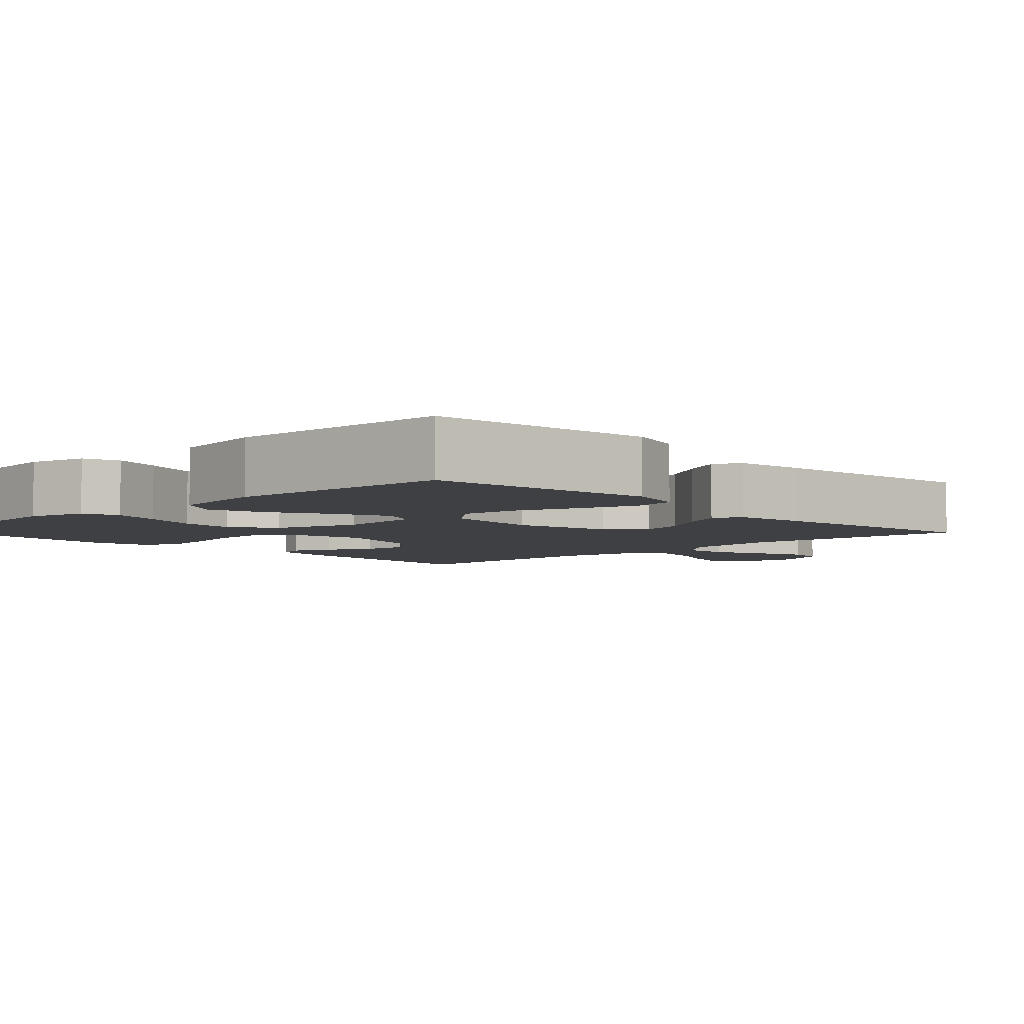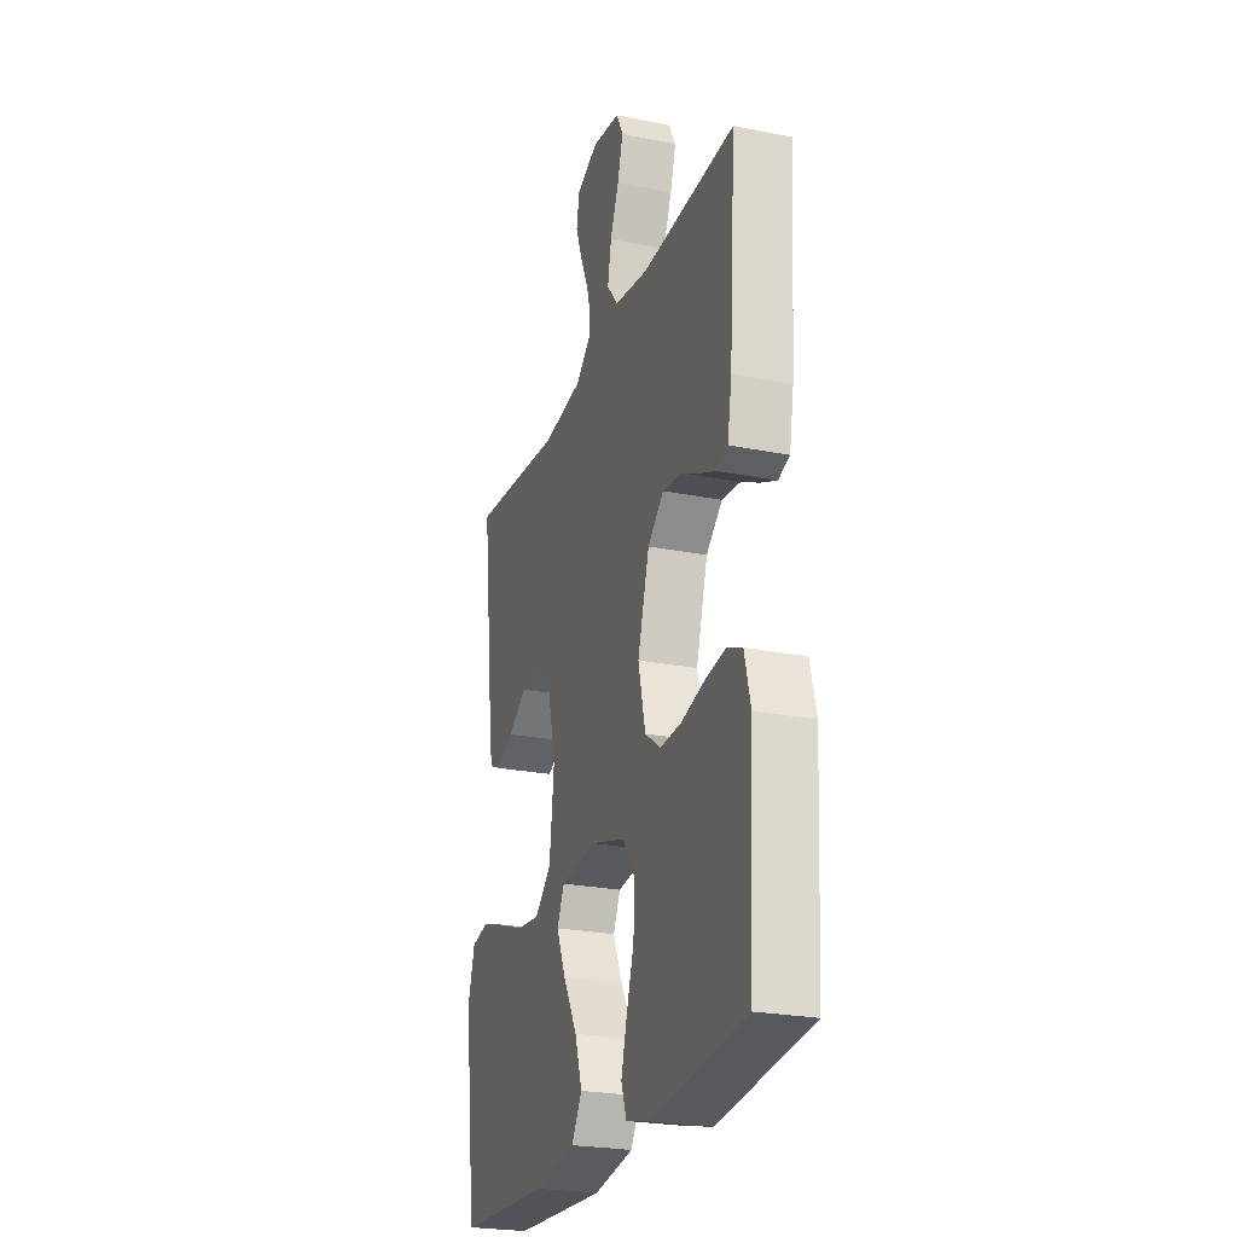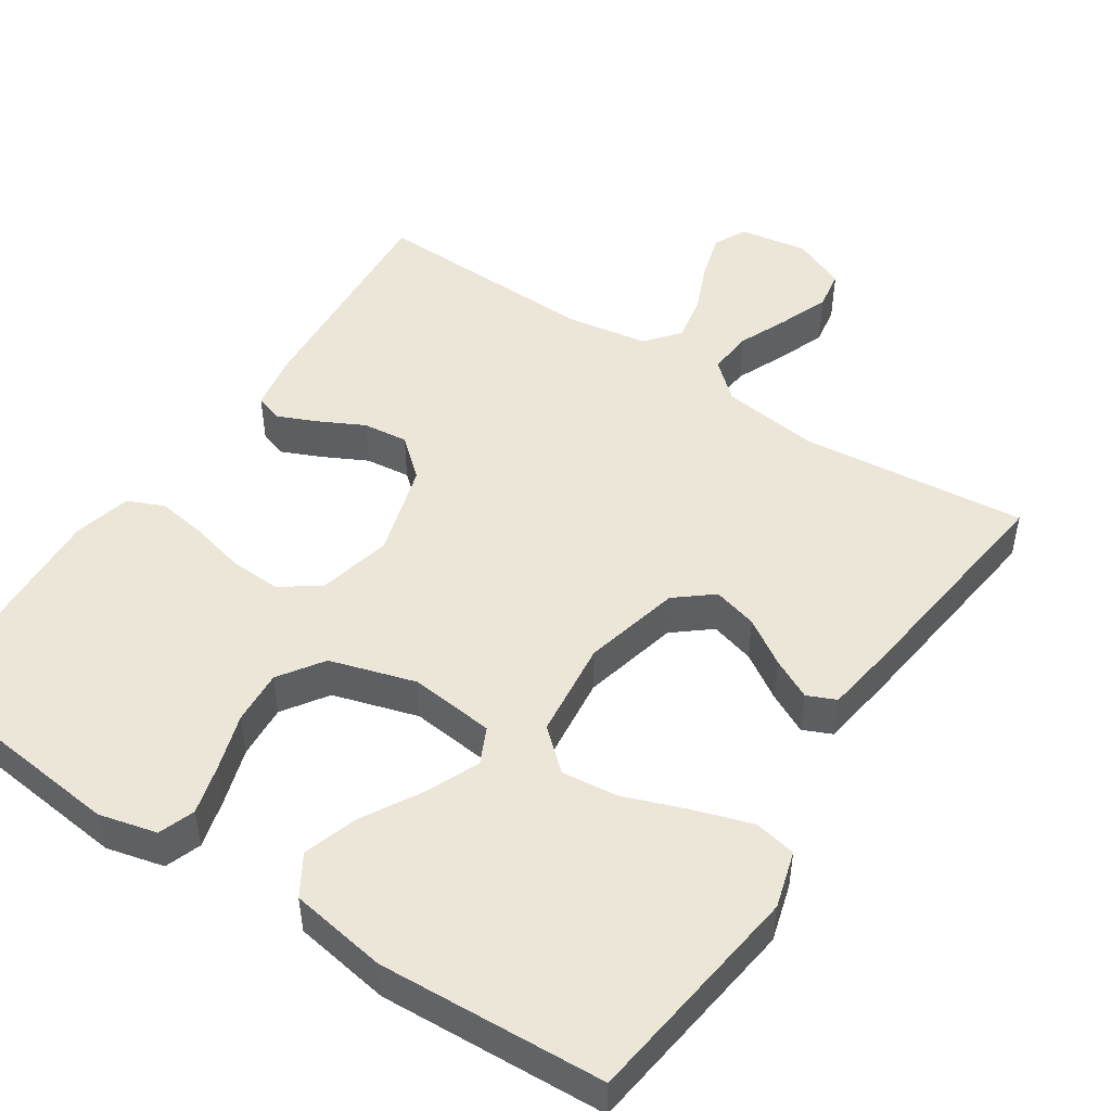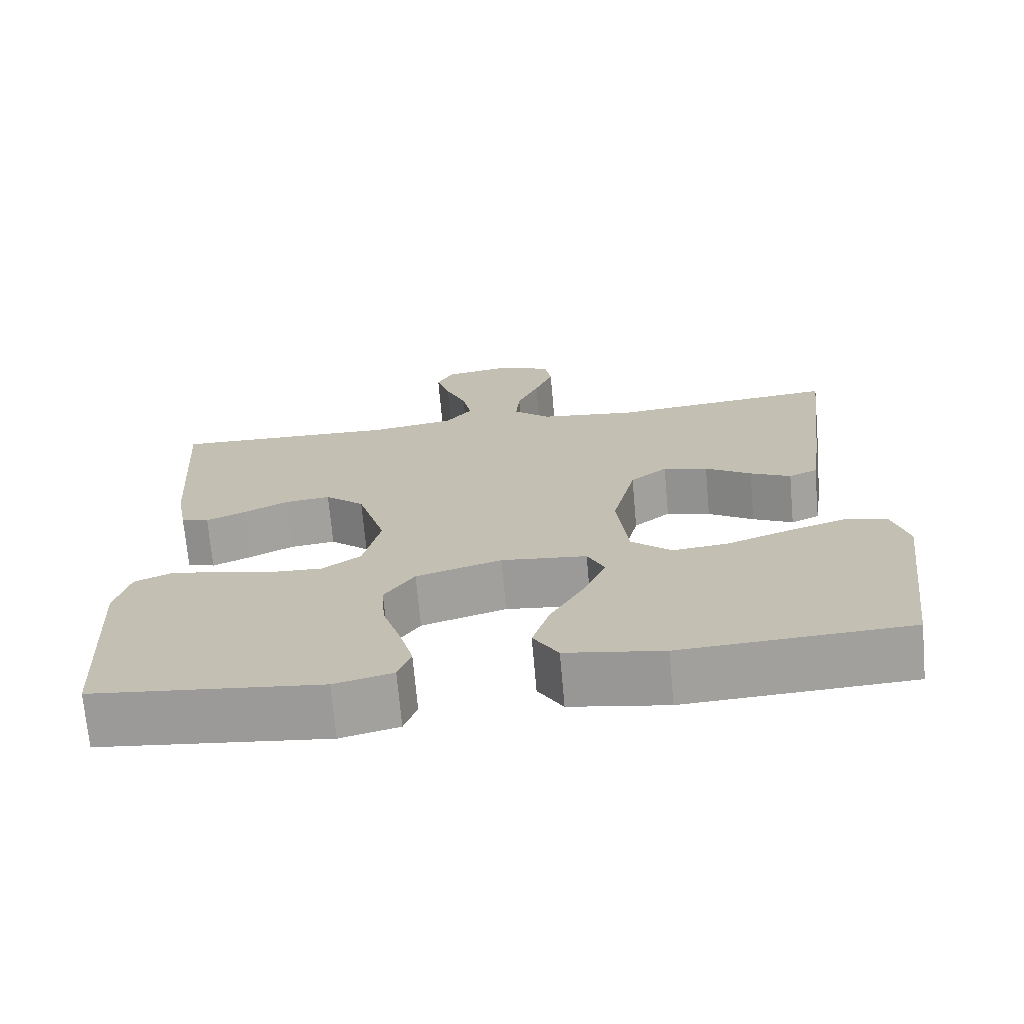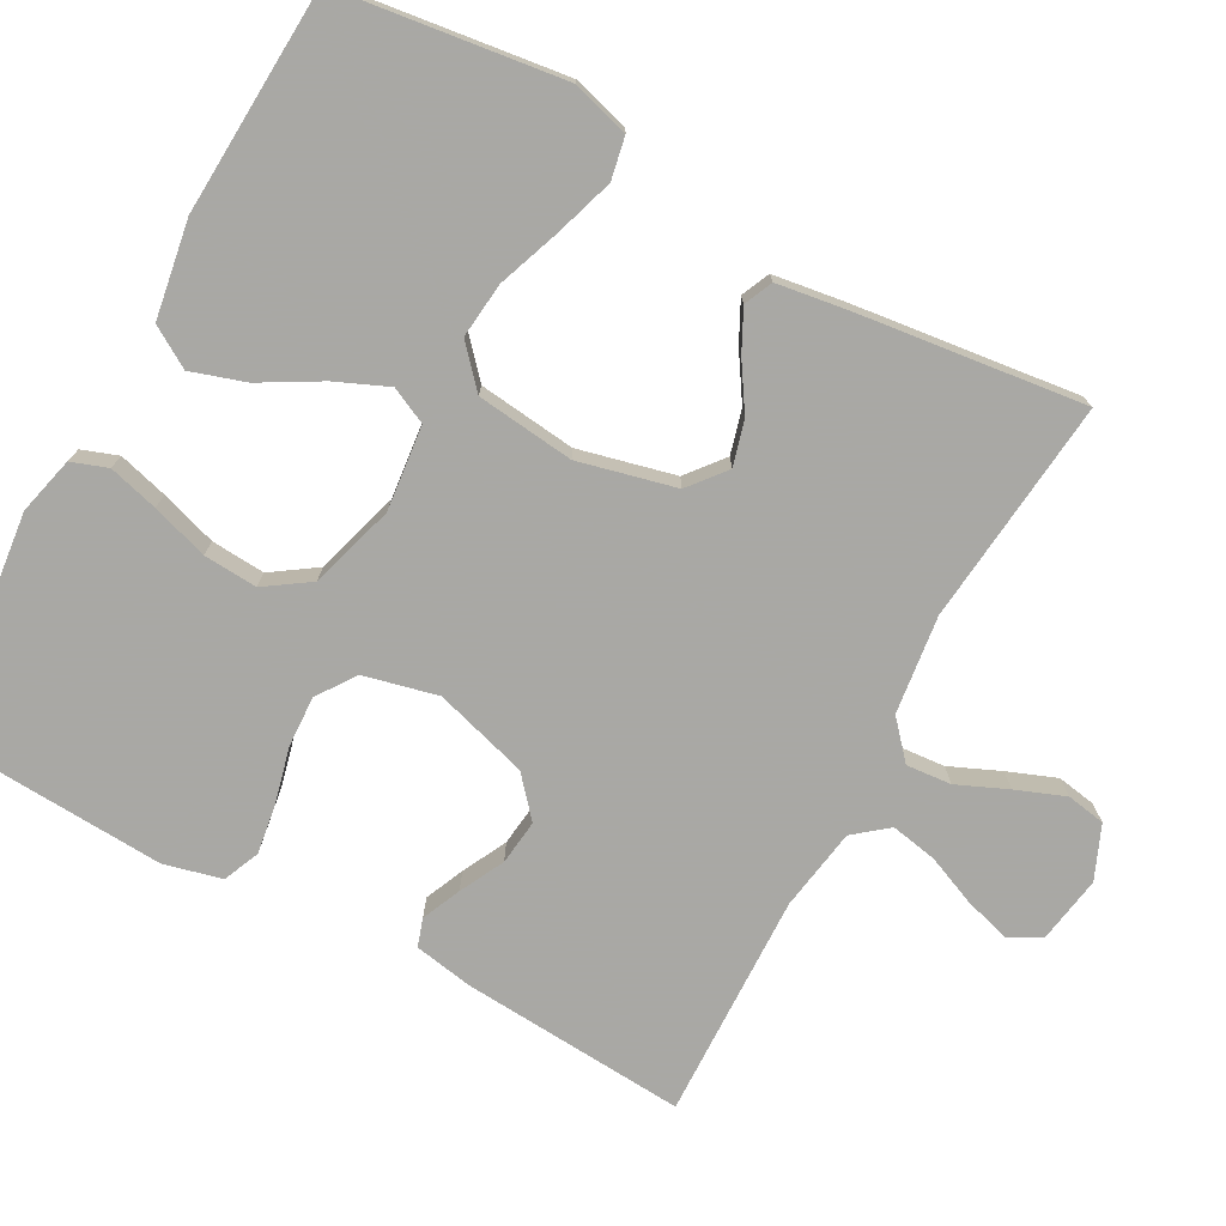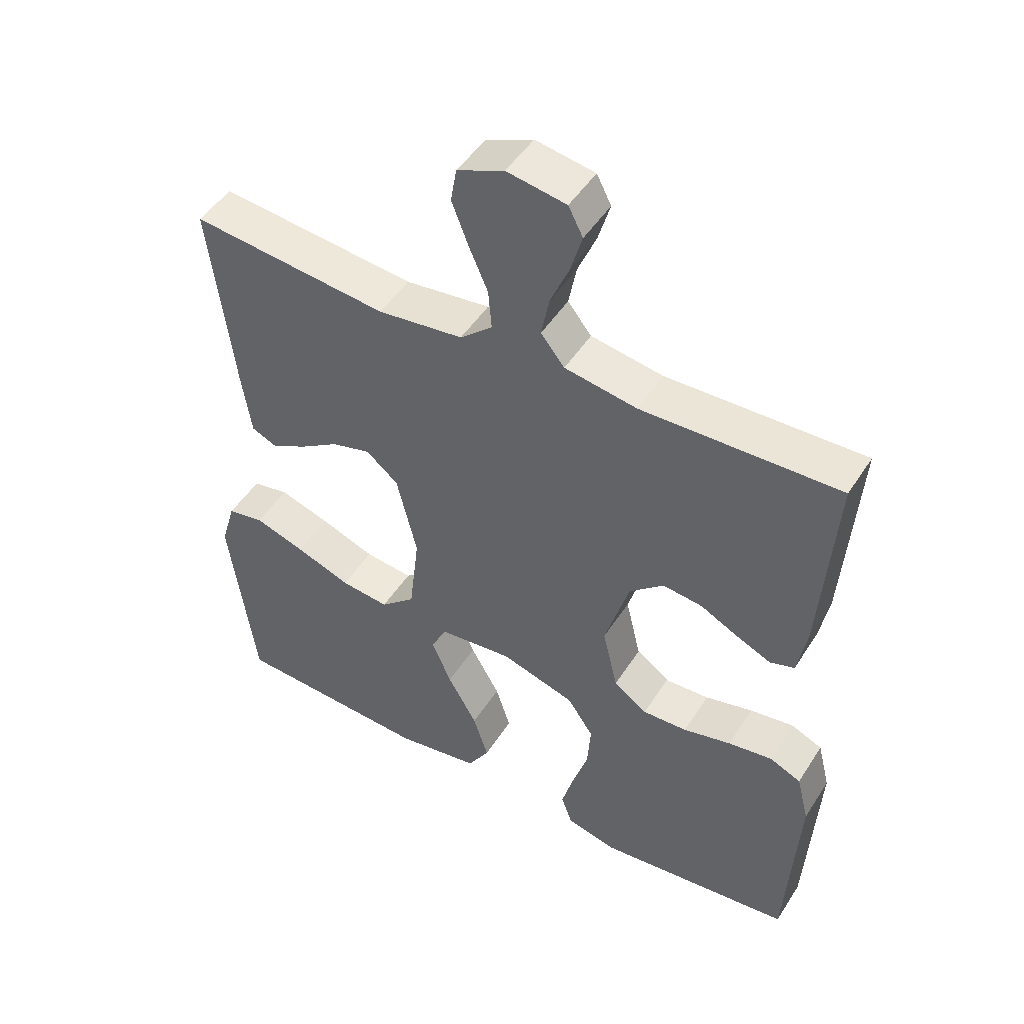
<metadata>
{"format":"obj","ext":"obj","renderer":"f3d","projection":"perspective","resolution":1024,"background":"white","views":[{"elev":-5.0,"azim":-136.4,"up":"+Y"},{"elev":-24.6,"azim":71.9,"up":"+Z"},{"elev":48.7,"azim":-146.5,"up":"+Y"},{"elev":-71.0,"azim":-174.9,"up":"+Z"},{"elev":-75.0,"azim":-118.5,"up":"+Y"},{"elev":48.3,"azim":31.2,"up":"+Z"}]}
</metadata>
<code>
v -0.5 0.07 0.5
v -0.2 0.07 0.469
v -0.07 0.07 0.485
v -0.021 0.07 0.528
v -0.026 0.07 0.588
v -0.055 0.07 0.655
v -0.08 0.07 0.72
v -0.071 0.07 0.772
v 0 0.07 0.802
v 0.09 0.07 0.787
v 0.112 0.07 0.744
v 0.094 0.07 0.683
v 0.066 0.07 0.617
v 0.054 0.07 0.555
v 0.09 0.07 0.51
v 0.2 0.07 0.492
v 0.5 0.07 0.5
v 0.479 0.07 0.2
v 0.465 0.07 0.122
v 0.428 0.07 0.11
v 0.376 0.07 0.133
v 0.317 0.07 0.163
v 0.257 0.07 0.17
v 0.205 0.07 0.125
v 0.168 0.07 0
v 0.191 0.07 -0.098
v 0.242 0.07 -0.134
v 0.31 0.07 -0.131
v 0.383 0.07 -0.113
v 0.45 0.07 -0.103
v 0.498 0.07 -0.124
v 0.517 0.07 -0.2
v 0.5 0.07 -0.5
v 0.2 0.07 -0.533
v 0.123 0.07 -0.514
v 0.106 0.07 -0.466
v 0.124 0.07 -0.4
v 0.148 0.07 -0.325
v 0.153 0.07 -0.253
v 0.113 0.07 -0.194
v 0 0.07 -0.16
v -0.113 0.07 -0.172
v -0.136 0.07 -0.22
v -0.106 0.07 -0.29
v -0.061 0.07 -0.369
v -0.038 0.07 -0.441
v -0.071 0.07 -0.495
v -0.2 0.07 -0.516
v -0.5 0.07 -0.5
v -0.539 0.07 -0.2
v -0.517 0.07 -0.124
v -0.461 0.07 -0.113
v -0.384 0.07 -0.138
v -0.3 0.07 -0.169
v -0.226 0.07 -0.177
v -0.173 0.07 -0.13
v -0.158 0.07 0
v -0.189 0.07 0.129
v -0.238 0.07 0.169
v -0.297 0.07 0.153
v -0.358 0.07 0.114
v -0.412 0.07 0.087
v -0.45 0.07 0.104
v -0.464 0.07 0.2
v -0.5 0 0.5
v -0.2 0 0.469
v -0.07 0 0.485
v -0.021 0 0.528
v -0.026 0 0.588
v -0.055 0 0.655
v -0.08 0 0.72
v -0.071 0 0.772
v 0 0 0.802
v 0.09 0 0.787
v 0.112 0 0.744
v 0.094 0 0.683
v 0.066 0 0.617
v 0.054 0 0.555
v 0.09 0 0.51
v 0.2 0 0.492
v 0.5 0 0.5
v 0.479 0 0.2
v 0.465 0 0.122
v 0.428 0 0.11
v 0.376 0 0.133
v 0.317 0 0.163
v 0.257 0 0.17
v 0.205 0 0.125
v 0.168 0 0
v 0.191 0 -0.098
v 0.242 0 -0.134
v 0.31 0 -0.131
v 0.383 0 -0.113
v 0.45 0 -0.103
v 0.498 0 -0.124
v 0.517 0 -0.2
v 0.5 0 -0.5
v 0.2 0 -0.533
v 0.123 0 -0.514
v 0.106 0 -0.466
v 0.124 0 -0.4
v 0.148 0 -0.325
v 0.153 0 -0.253
v 0.113 0 -0.194
v 0 0 -0.16
v -0.113 0 -0.172
v -0.136 0 -0.22
v -0.106 0 -0.29
v -0.061 0 -0.369
v -0.038 0 -0.441
v -0.071 0 -0.495
v -0.2 0 -0.516
v -0.5 0 -0.5
v -0.539 0 -0.2
v -0.517 0 -0.124
v -0.461 0 -0.113
v -0.384 0 -0.138
v -0.3 0 -0.169
v -0.226 0 -0.177
v -0.173 0 -0.13
v -0.158 0 0
v -0.189 0 0.129
v -0.238 0 0.169
v -0.297 0 0.153
v -0.358 0 0.114
v -0.412 0 0.087
v -0.45 0 0.104
v -0.464 0 0.2
f 63 64 1 2
f 60 61 62 63
f 60 63 2 3
f 59 60 3 4
f 58 59 4
f 57 58 4
f 56 57 4
f 51 52 53 54
f 49 50 51 54
f 49 54 55
f 48 49 55 56
f 44 45 46 47
f 43 44 47 48
f 35 36 37 38
f 33 34 35 38
f 33 38 39
f 32 33 39 40
f 28 29 30 31
f 27 28 31 32
f 19 20 21 22
f 17 18 19 22
f 16 17 22 23
f 15 16 23 24
f 10 11 12 13
f 10 13 14
f 9 10 14
f 8 9 14
f 5 6 7 8
f 5 8 14
f 4 5 14 15
f 43 48 56 4
f 42 43 4 15
f 41 42 15 24
f 27 32 40 41
f 26 27 41
f 25 26 41
f 24 25 41
f 66 65 128 127
f 127 126 125 124
f 67 66 127 124
f 68 67 124 123
f 68 123 122
f 68 122 121
f 68 121 120
f 118 117 116 115
f 118 115 114 113
f 119 118 113
f 120 119 113 112
f 111 110 109 108
f 112 111 108 107
f 102 101 100 99
f 102 99 98 97
f 103 102 97
f 104 103 97 96
f 95 94 93 92
f 96 95 92 91
f 86 85 84 83
f 86 83 82 81
f 87 86 81 80
f 88 87 80 79
f 77 76 75 74
f 78 77 74
f 78 74 73
f 78 73 72
f 72 71 70 69
f 78 72 69
f 79 78 69 68
f 68 120 112 107
f 79 68 107 106
f 88 79 106 105
f 105 104 96 91
f 105 91 90
f 105 90 89
f 105 89 88
f 1 65 66 2
f 2 66 67 3
f 3 67 68 4
f 4 68 69 5
f 5 69 70 6
f 6 70 71 7
f 7 71 72 8
f 8 72 73 9
f 9 73 74 10
f 10 74 75 11
f 11 75 76 12
f 12 76 77 13
f 13 77 78 14
f 14 78 79 15
f 15 79 80 16
f 16 80 81 17
f 17 81 82 18
f 18 82 83 19
f 19 83 84 20
f 20 84 85 21
f 21 85 86 22
f 22 86 87 23
f 23 87 88 24
f 24 88 89 25
f 25 89 90 26
f 26 90 91 27
f 27 91 92 28
f 28 92 93 29
f 29 93 94 30
f 30 94 95 31
f 31 95 96 32
f 32 96 97 33
f 33 97 98 34
f 34 98 99 35
f 35 99 100 36
f 36 100 101 37
f 37 101 102 38
f 38 102 103 39
f 39 103 104 40
f 40 104 105 41
f 41 105 106 42
f 42 106 107 43
f 43 107 108 44
f 44 108 109 45
f 45 109 110 46
f 46 110 111 47
f 47 111 112 48
f 48 112 113 49
f 49 113 114 50
f 50 114 115 51
f 51 115 116 52
f 52 116 117 53
f 53 117 118 54
f 54 118 119 55
f 55 119 120 56
f 56 120 121 57
f 57 121 122 58
f 58 122 123 59
f 59 123 124 60
f 60 124 125 61
f 61 125 126 62
f 62 126 127 63
f 63 127 128 64
f 64 128 65 1

</code>
